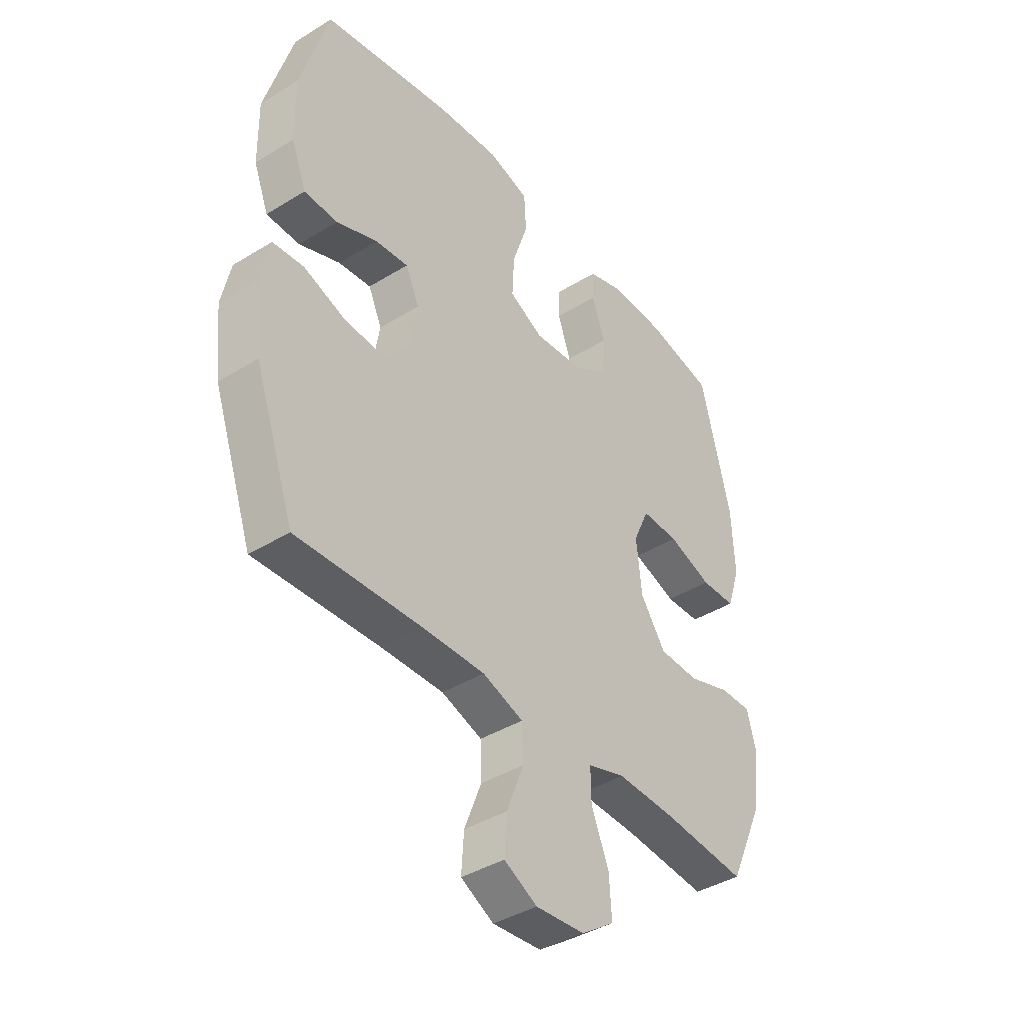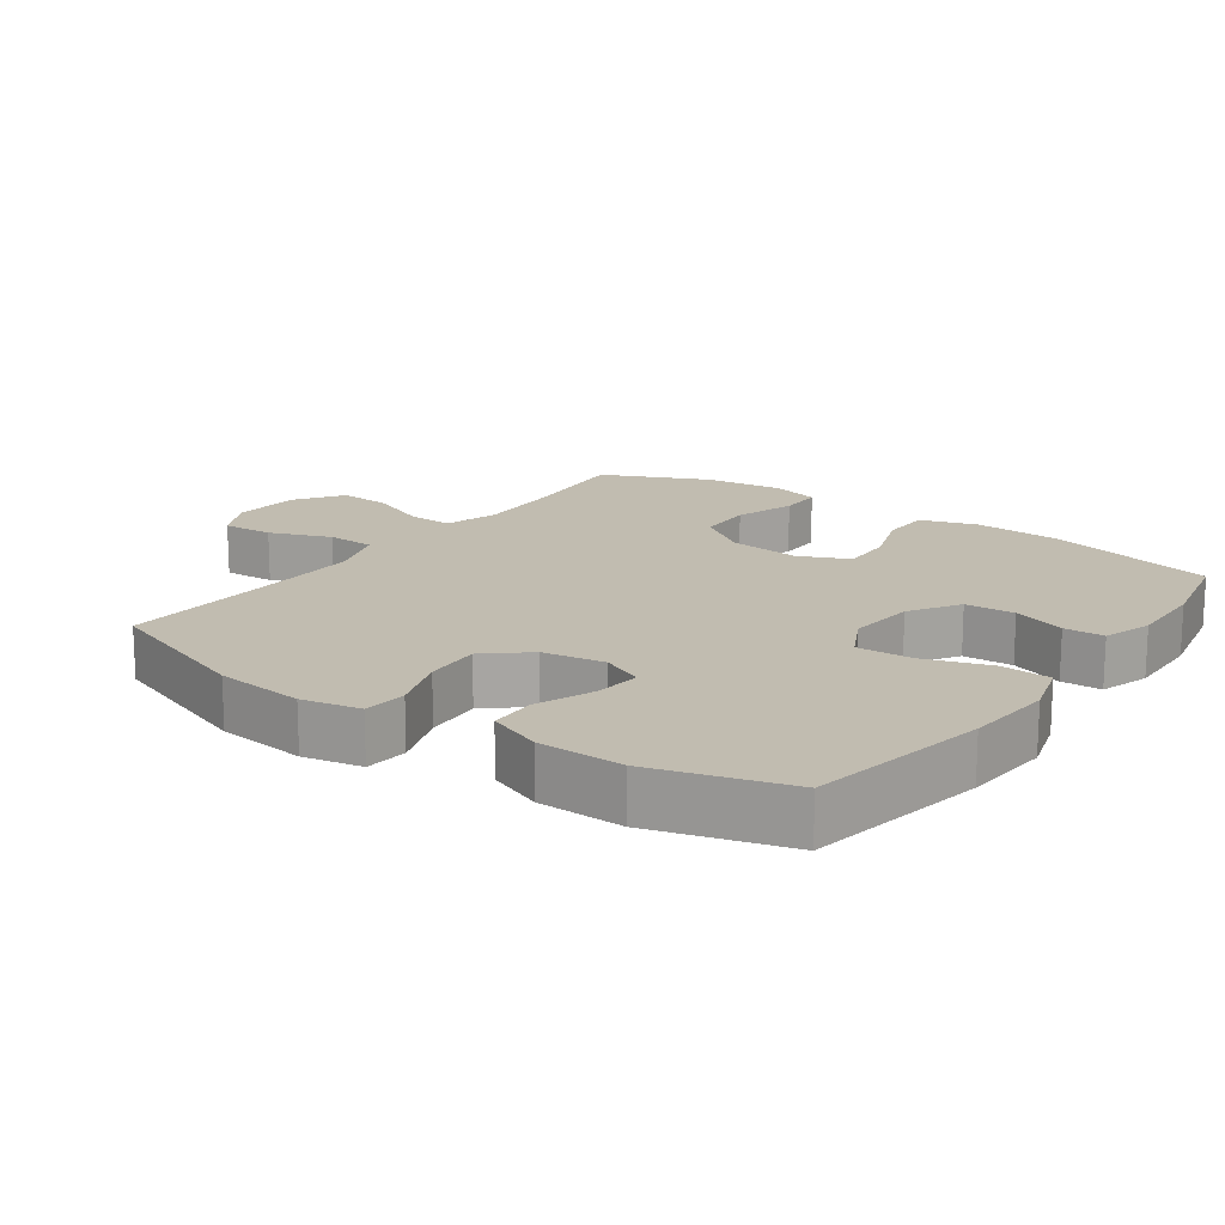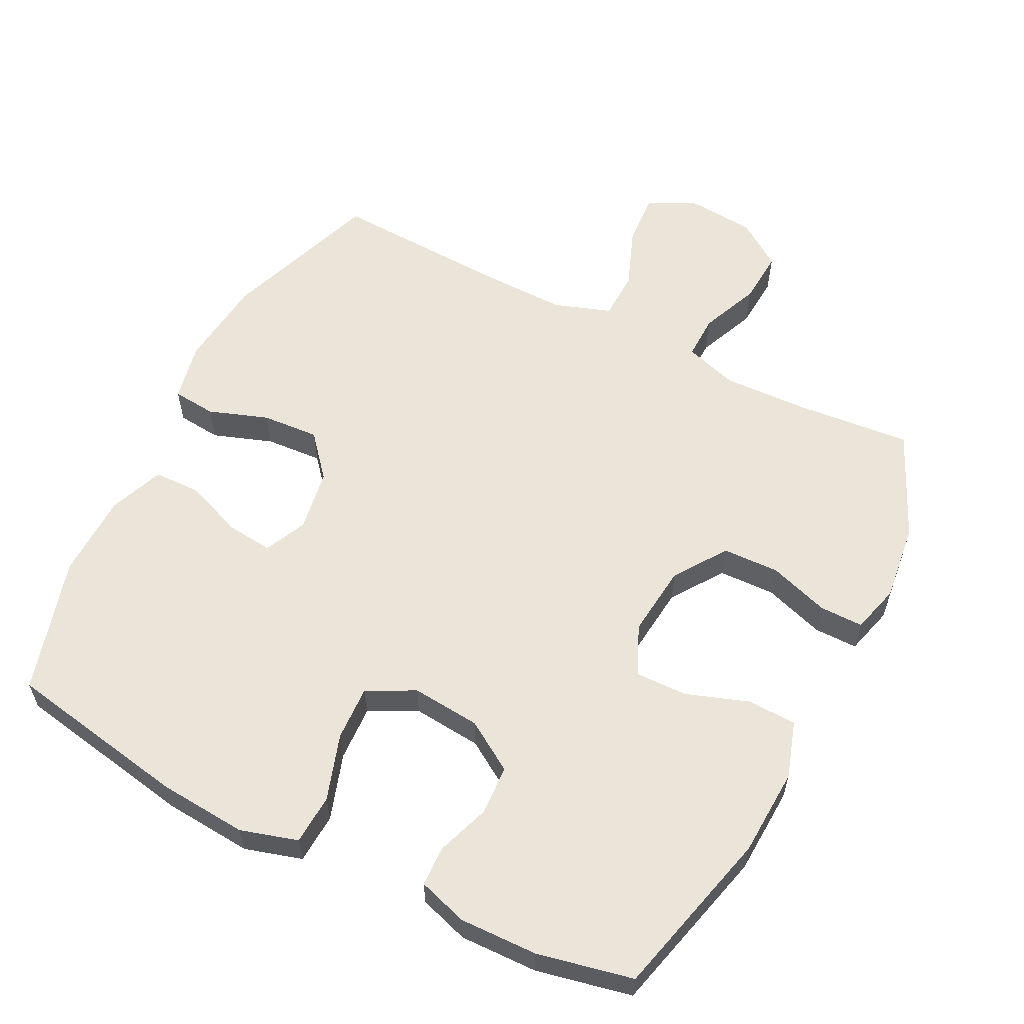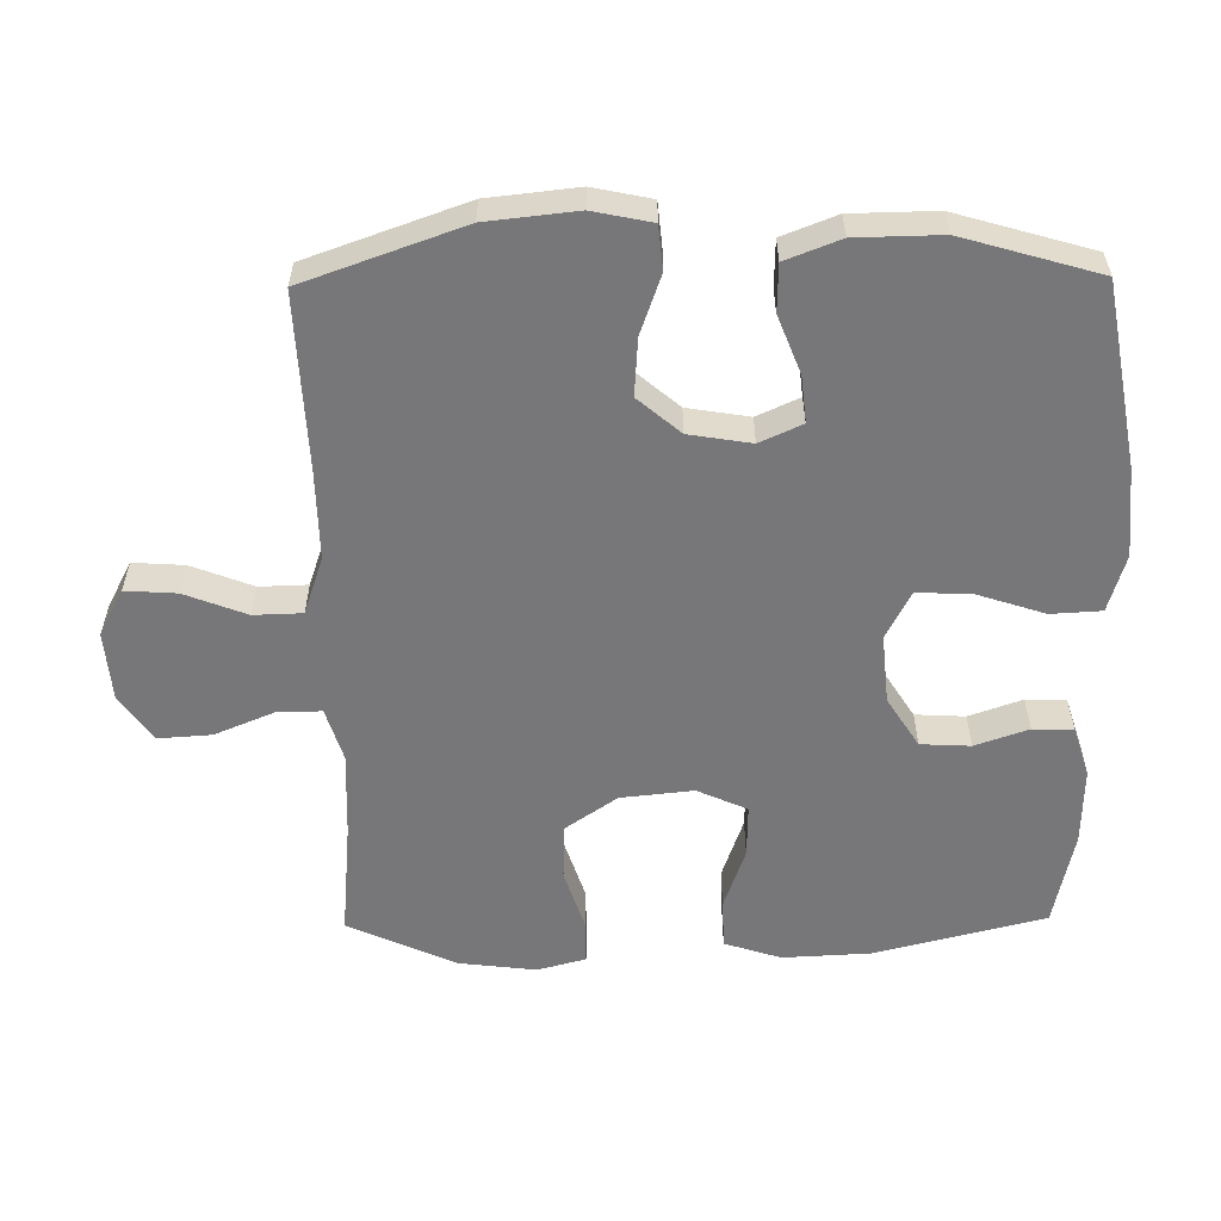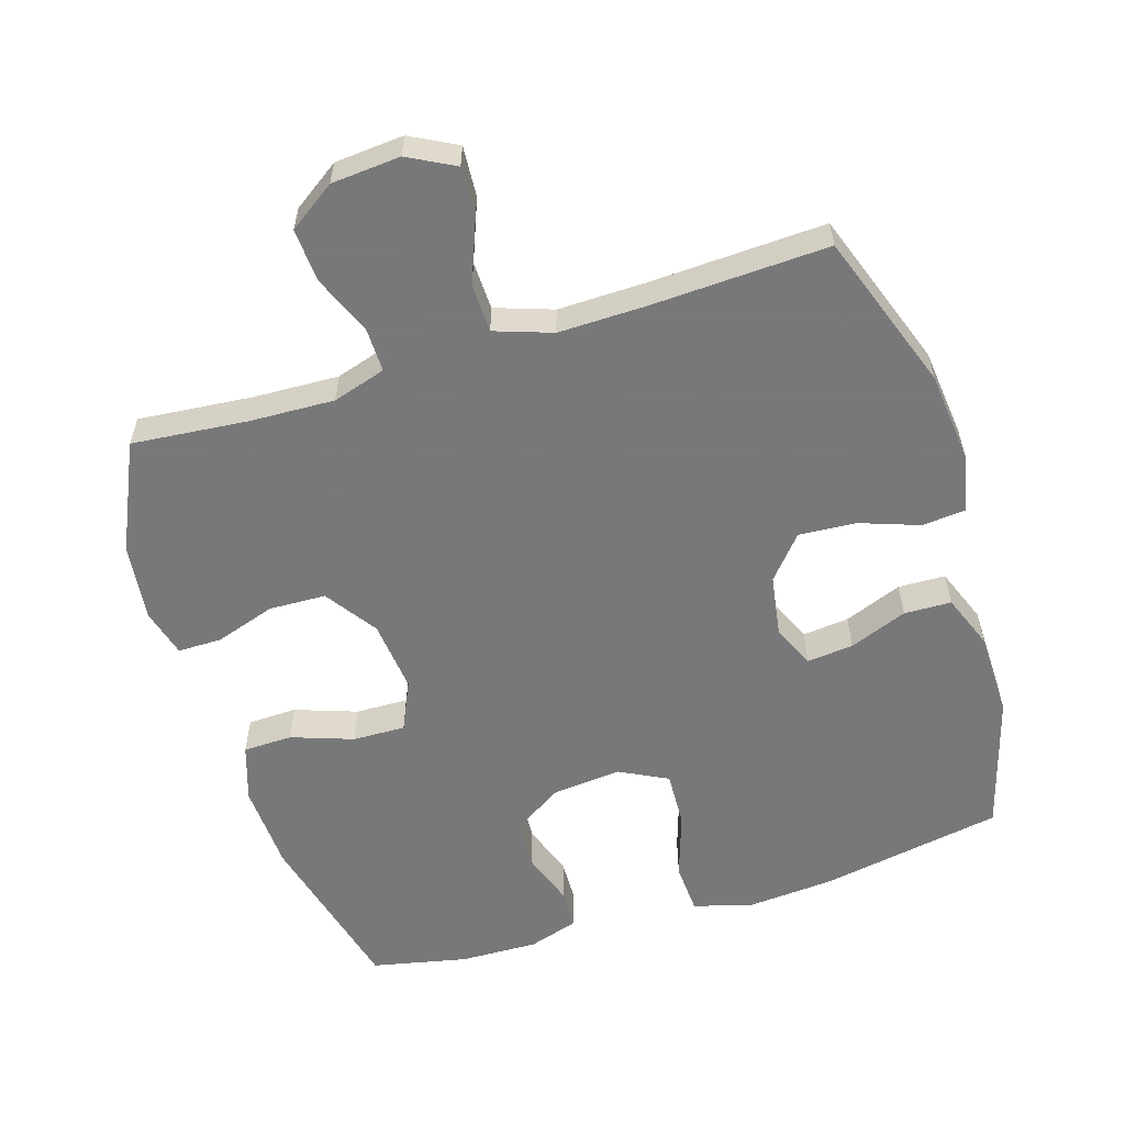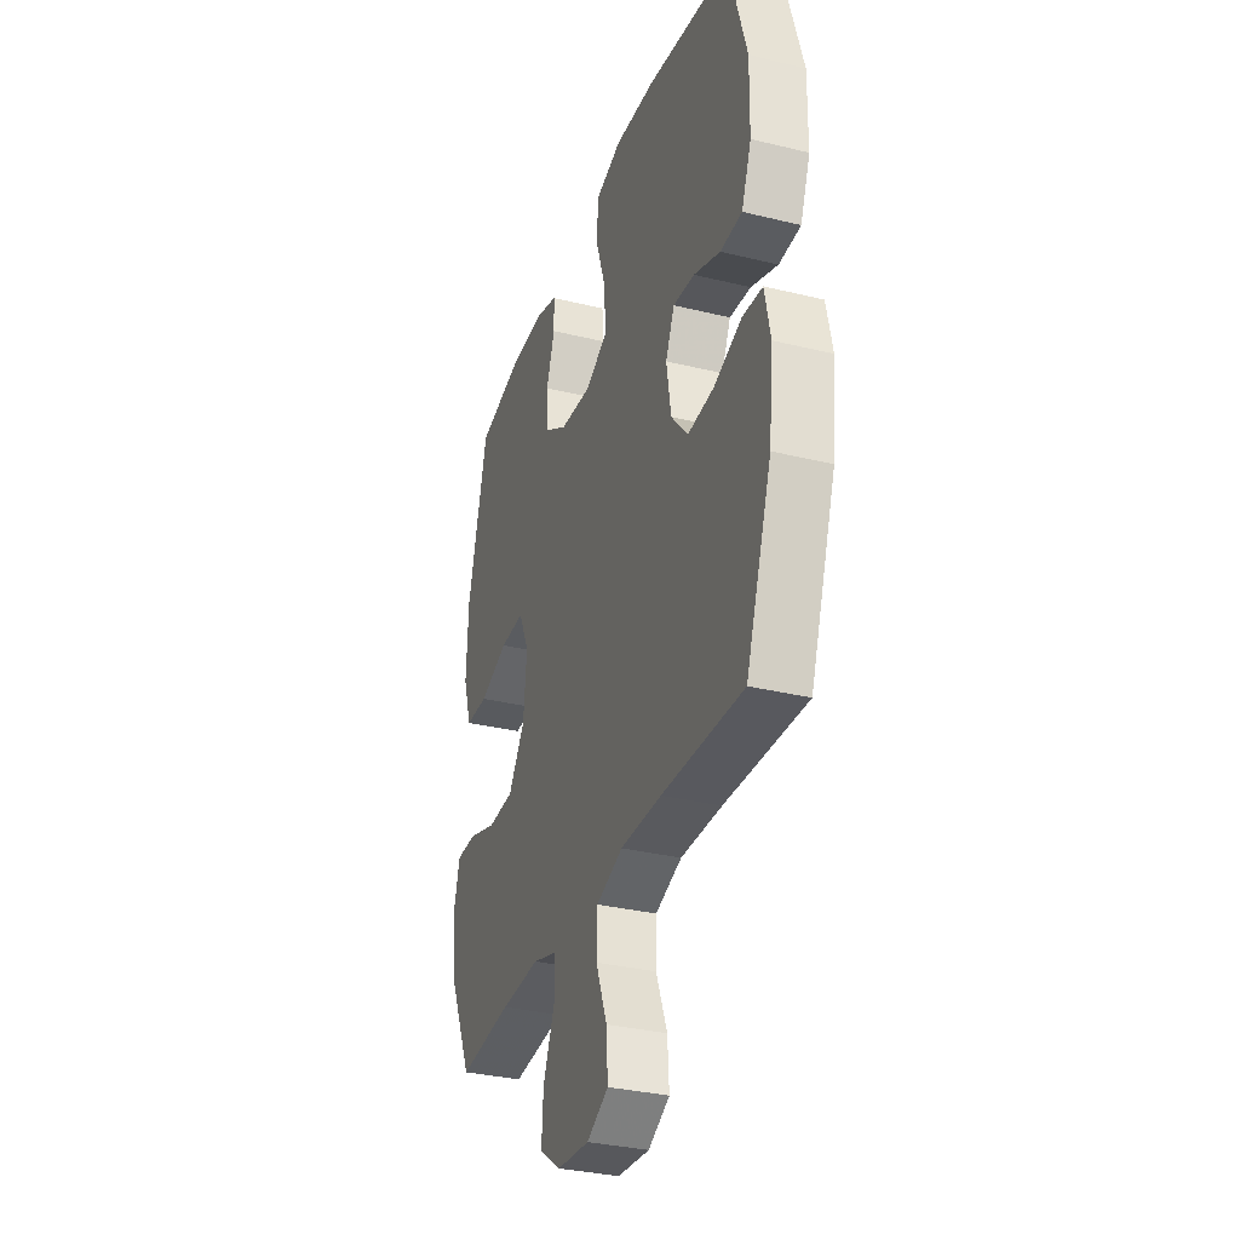
<metadata>
{"format":"obj","ext":"obj","renderer":"f3d","projection":"perspective","resolution":1024,"background":"white","views":[{"elev":-40.3,"azim":-52.8,"up":"+Z"},{"elev":16.5,"azim":-54.3,"up":"+Y"},{"elev":58.8,"azim":27.0,"up":"+Y"},{"elev":-57.2,"azim":-89.2,"up":"+Y"},{"elev":-57.6,"azim":-162.6,"up":"+Y"},{"elev":-32.6,"azim":-108.8,"up":"+Z"}]}
</metadata>
<code>
v -0.5 0.07 0.5
v -0.232 0.07 0.548
v -0.102 0.07 0.558
v -0.018 0.07 0.533
v -0.014 0.07 0.459
v -0.046 0.07 0.362
v -0.05 0.07 0.281
v 0.02 0.07 0.245
v 0.121 0.07 0.254
v 0.194 0.07 0.3
v 0.198 0.07 0.373
v 0.171 0.07 0.451
v 0.173 0.07 0.51
v 0.246 0.07 0.533
v 0.36 0.07 0.53
v 0.5 0.07 0.5
v 0.562 0.07 0.251
v 0.568 0.07 0.122
v 0.541 0.07 0.039
v 0.469 0.07 0.037
v 0.378 0.07 0.069
v 0.301 0.07 0.071
v 0.268 0.07 -0.002
v 0.279 0.07 -0.108
v 0.331 0.07 -0.184
v 0.414 0.07 -0.187
v 0.503 0.07 -0.158
v 0.567 0.07 -0.158
v 0.586 0.07 -0.229
v 0.572 0.07 -0.343
v 0.5 0.07 -0.5
v 0.33 0.07 -0.484
v 0.206 0.07 -0.479
v 0.128 0.07 -0.503
v 0.129 0.07 -0.568
v 0.165 0.07 -0.655
v 0.17 0.07 -0.733
v 0.102 0.07 -0.78
v 0.001 0.07 -0.788
v -0.067 0.07 -0.752
v -0.062 0.07 -0.677
v -0.027 0.07 -0.587
v -0.029 0.07 -0.516
v -0.113 0.07 -0.487
v -0.243 0.07 -0.489
v -0.5 0.07 -0.5
v -0.582 0.07 -0.268
v -0.596 0.07 -0.136
v -0.578 0.07 -0.05
v -0.514 0.07 -0.044
v -0.427 0.07 -0.075
v -0.343 0.07 -0.081
v -0.29 0.07 -0.019
v -0.275 0.07 0.072
v -0.303 0.07 0.134
v -0.371 0.07 0.127
v -0.456 0.07 0.094
v -0.525 0.07 0.096
v -0.556 0.07 0.176
v -0.558 0.07 0.301
v -0.5 0 0.5
v -0.232 0 0.548
v -0.102 0 0.558
v -0.018 0 0.533
v -0.014 0 0.459
v -0.046 0 0.362
v -0.05 0 0.281
v 0.02 0 0.245
v 0.121 0 0.254
v 0.194 0 0.3
v 0.198 0 0.373
v 0.171 0 0.451
v 0.173 0 0.51
v 0.246 0 0.533
v 0.36 0 0.53
v 0.5 0 0.5
v 0.562 0 0.251
v 0.568 0 0.122
v 0.541 0 0.039
v 0.469 0 0.037
v 0.378 0 0.069
v 0.301 0 0.071
v 0.268 0 -0.002
v 0.279 0 -0.108
v 0.331 0 -0.184
v 0.414 0 -0.187
v 0.503 0 -0.158
v 0.567 0 -0.158
v 0.586 0 -0.229
v 0.572 0 -0.343
v 0.5 0 -0.5
v 0.33 0 -0.484
v 0.206 0 -0.479
v 0.128 0 -0.503
v 0.129 0 -0.568
v 0.165 0 -0.655
v 0.17 0 -0.733
v 0.102 0 -0.78
v 0.001 0 -0.788
v -0.067 0 -0.752
v -0.062 0 -0.677
v -0.027 0 -0.587
v -0.029 0 -0.516
v -0.113 0 -0.487
v -0.243 0 -0.489
v -0.5 0 -0.5
v -0.582 0 -0.268
v -0.596 0 -0.136
v -0.578 0 -0.05
v -0.514 0 -0.044
v -0.427 0 -0.075
v -0.343 0 -0.081
v -0.29 0 -0.019
v -0.275 0 0.072
v -0.303 0 0.134
v -0.371 0 0.127
v -0.456 0 0.094
v -0.525 0 0.096
v -0.556 0 0.176
v -0.558 0 0.301
f 4 5 6
f 3 4 6
f 2 3 6
f 1 2 6
f 60 1 6
f 59 60 6
f 58 59 6
f 57 58 6
f 56 57 6
f 55 56 6 7
f 54 55 7 8
f 53 54 8 9
f 52 53 9 10
f 49 50 51
f 48 49 51
f 47 48 51
f 46 47 51
f 45 46 51
f 44 45 51 52
f 43 44 52 10
f 40 41 42
f 39 40 42
f 38 39 42
f 37 38 42
f 36 37 42
f 35 36 42
f 34 35 42 43
f 33 34 43 10
f 30 31 32
f 29 30 32
f 28 29 32
f 27 28 32
f 26 27 32
f 25 26 32 33
f 24 25 33
f 33 10 11
f 24 33 11
f 23 24 11
f 19 20 21
f 18 19 21
f 17 18 21
f 16 17 21
f 15 16 21
f 14 15 21
f 13 14 21
f 12 13 21
f 11 12 21
f 11 21 22
f 11 22 23
f 66 65 64
f 66 64 63
f 66 63 62
f 66 62 61
f 66 61 120
f 66 120 119
f 66 119 118
f 66 118 117
f 66 117 116
f 67 66 116 115
f 68 67 115 114
f 69 68 114 113
f 70 69 113 112
f 111 110 109
f 111 109 108
f 111 108 107
f 111 107 106
f 111 106 105
f 112 111 105 104
f 70 112 104 103
f 102 101 100
f 102 100 99
f 102 99 98
f 102 98 97
f 102 97 96
f 102 96 95
f 103 102 95 94
f 70 103 94 93
f 92 91 90
f 92 90 89
f 92 89 88
f 92 88 87
f 92 87 86
f 93 92 86 85
f 93 85 84
f 71 70 93
f 71 93 84
f 71 84 83
f 81 80 79
f 81 79 78
f 81 78 77
f 81 77 76
f 81 76 75
f 81 75 74
f 81 74 73
f 81 73 72
f 81 72 71
f 82 81 71
f 83 82 71
f 1 61 62 2
f 2 62 63 3
f 3 63 64 4
f 4 64 65 5
f 5 65 66 6
f 6 66 67 7
f 7 67 68 8
f 8 68 69 9
f 9 69 70 10
f 10 70 71 11
f 11 71 72 12
f 12 72 73 13
f 13 73 74 14
f 14 74 75 15
f 15 75 76 16
f 16 76 77 17
f 17 77 78 18
f 18 78 79 19
f 19 79 80 20
f 20 80 81 21
f 21 81 82 22
f 22 82 83 23
f 23 83 84 24
f 24 84 85 25
f 25 85 86 26
f 26 86 87 27
f 27 87 88 28
f 28 88 89 29
f 29 89 90 30
f 30 90 91 31
f 31 91 92 32
f 32 92 93 33
f 33 93 94 34
f 34 94 95 35
f 35 95 96 36
f 36 96 97 37
f 37 97 98 38
f 38 98 99 39
f 39 99 100 40
f 40 100 101 41
f 41 101 102 42
f 42 102 103 43
f 43 103 104 44
f 44 104 105 45
f 45 105 106 46
f 46 106 107 47
f 47 107 108 48
f 48 108 109 49
f 49 109 110 50
f 50 110 111 51
f 51 111 112 52
f 52 112 113 53
f 53 113 114 54
f 54 114 115 55
f 55 115 116 56
f 56 116 117 57
f 57 117 118 58
f 58 118 119 59
f 59 119 120 60
f 60 120 61 1

</code>
